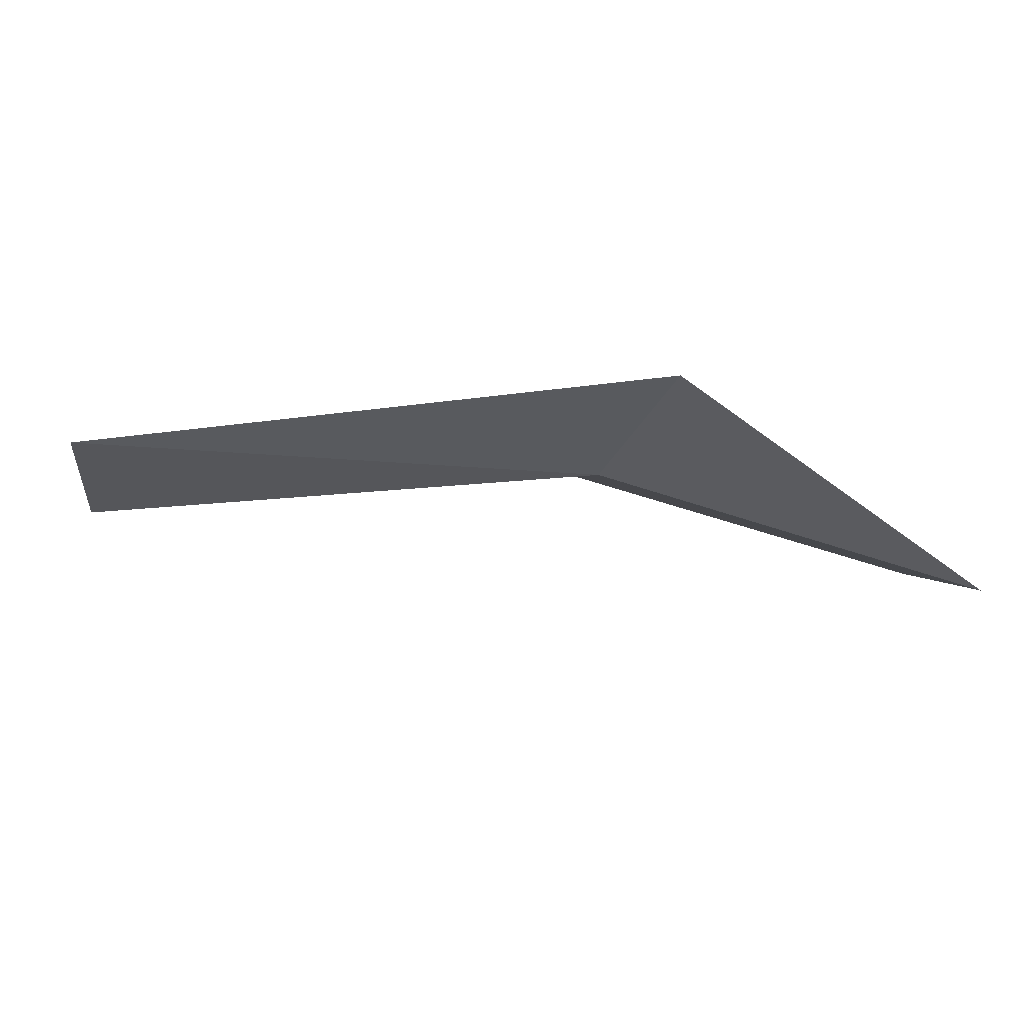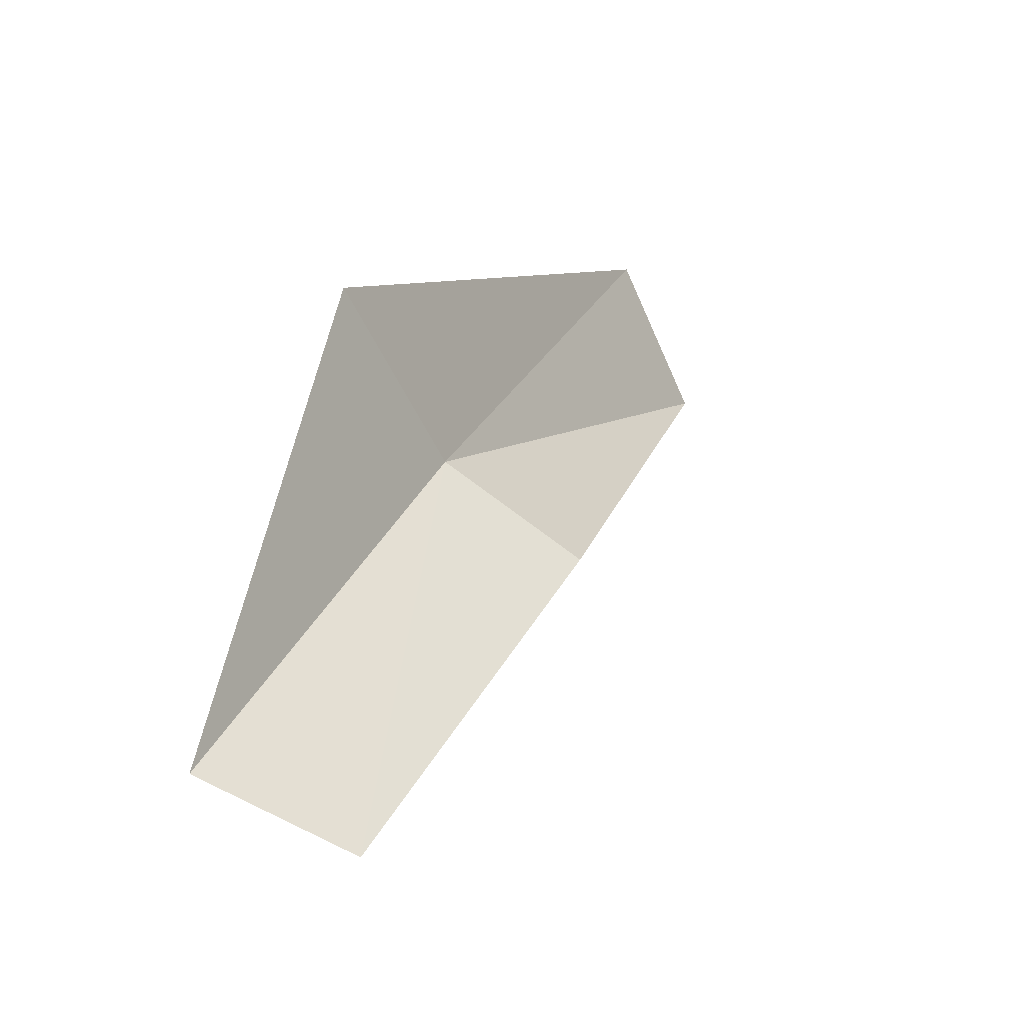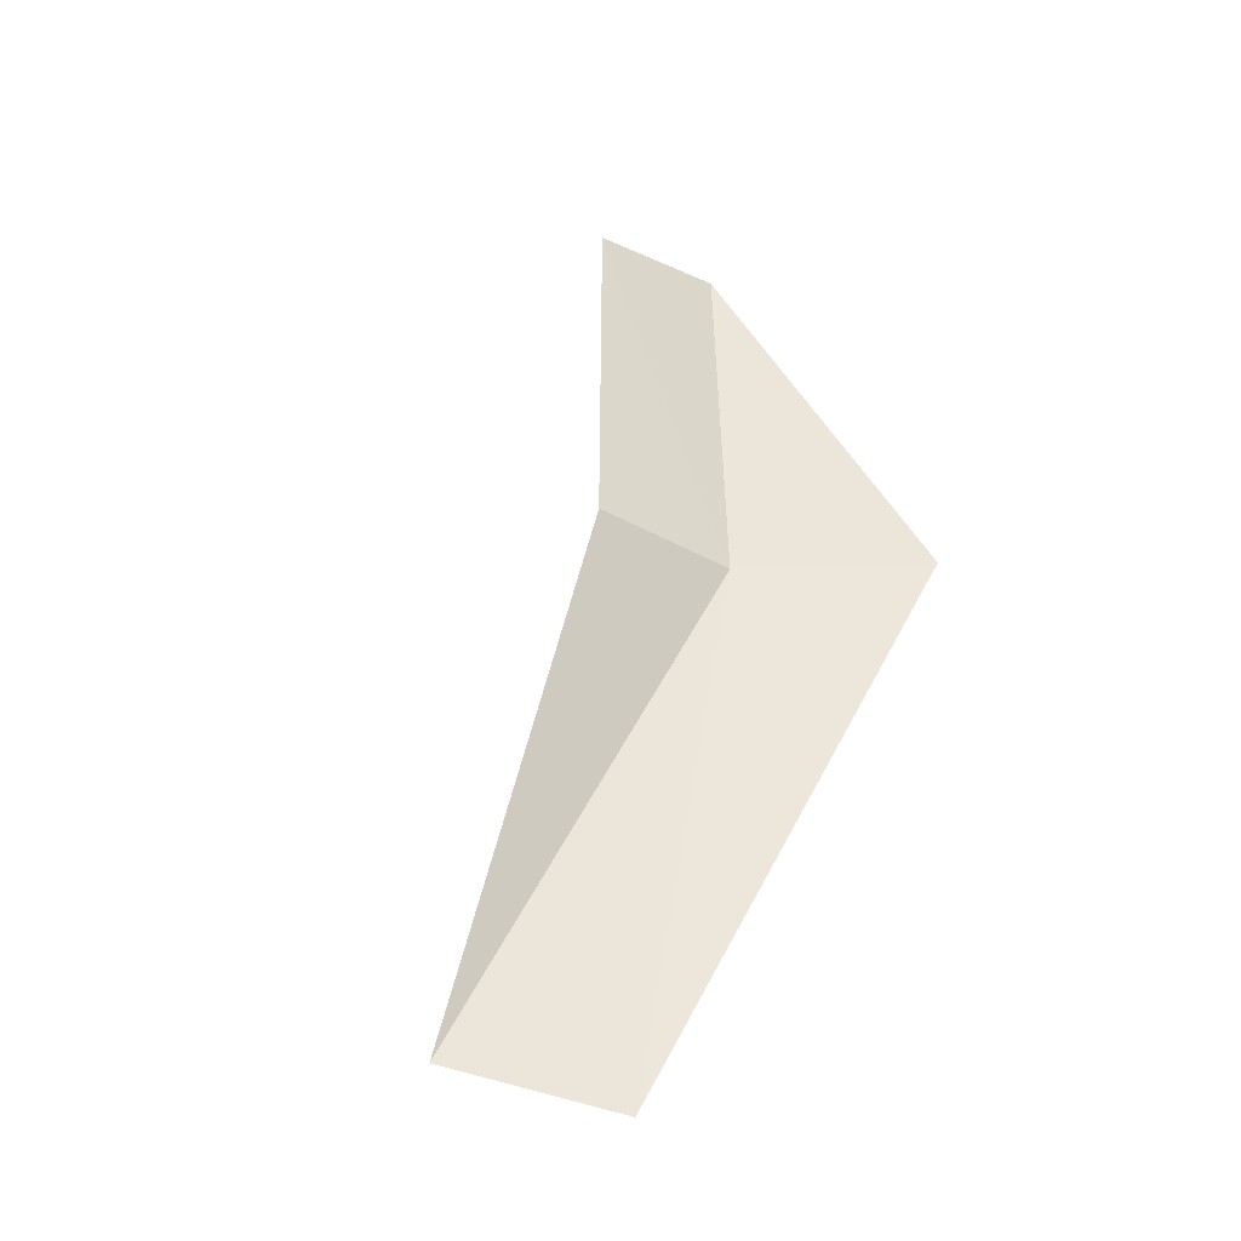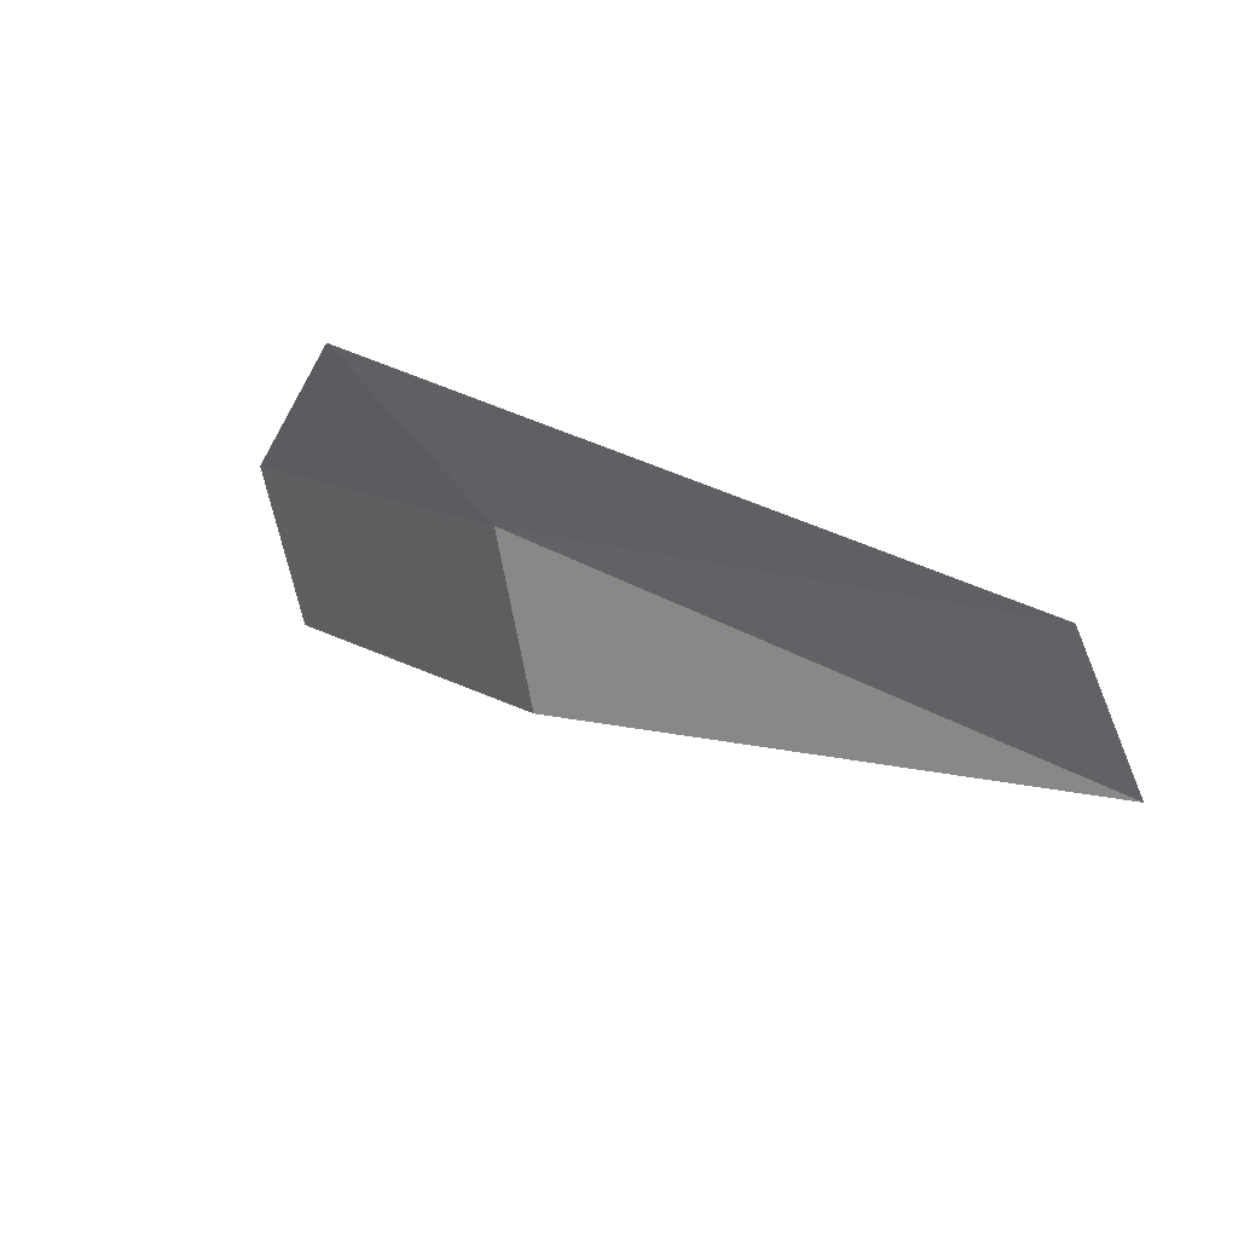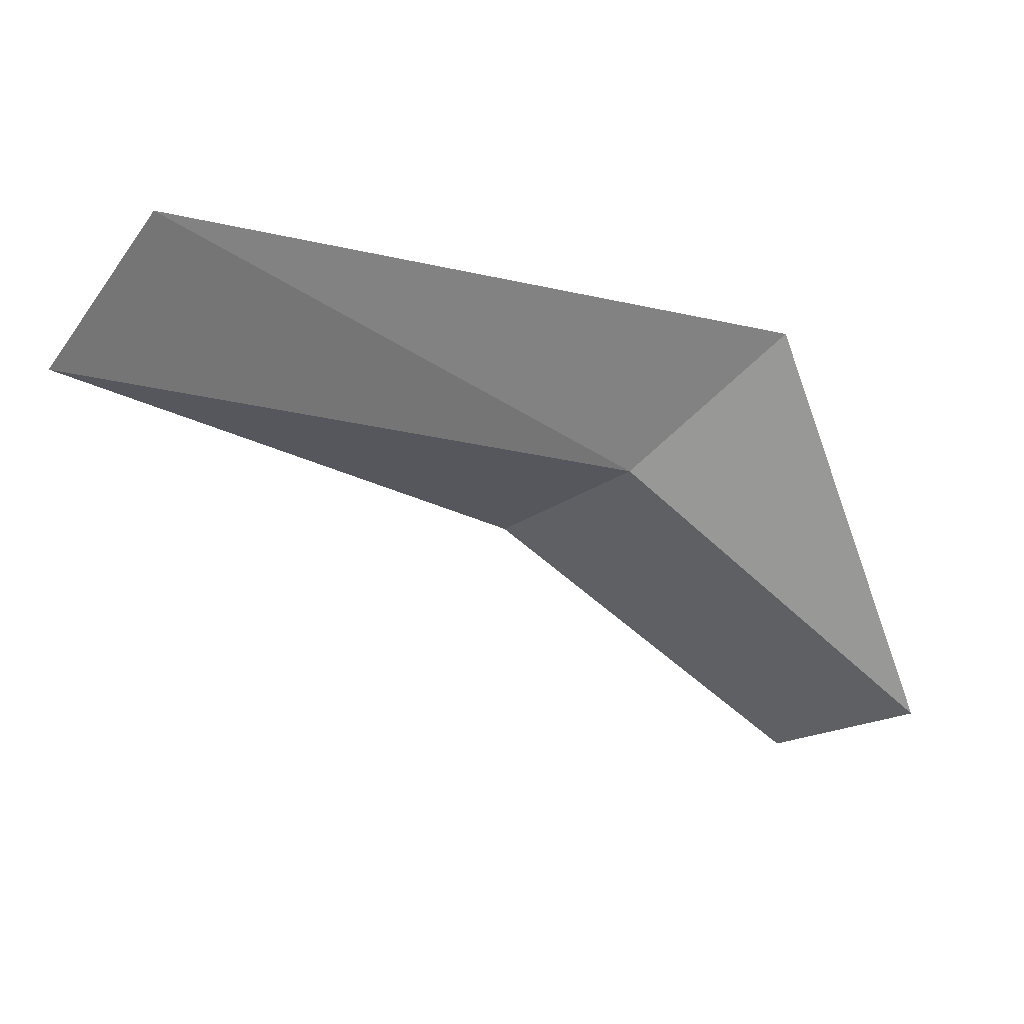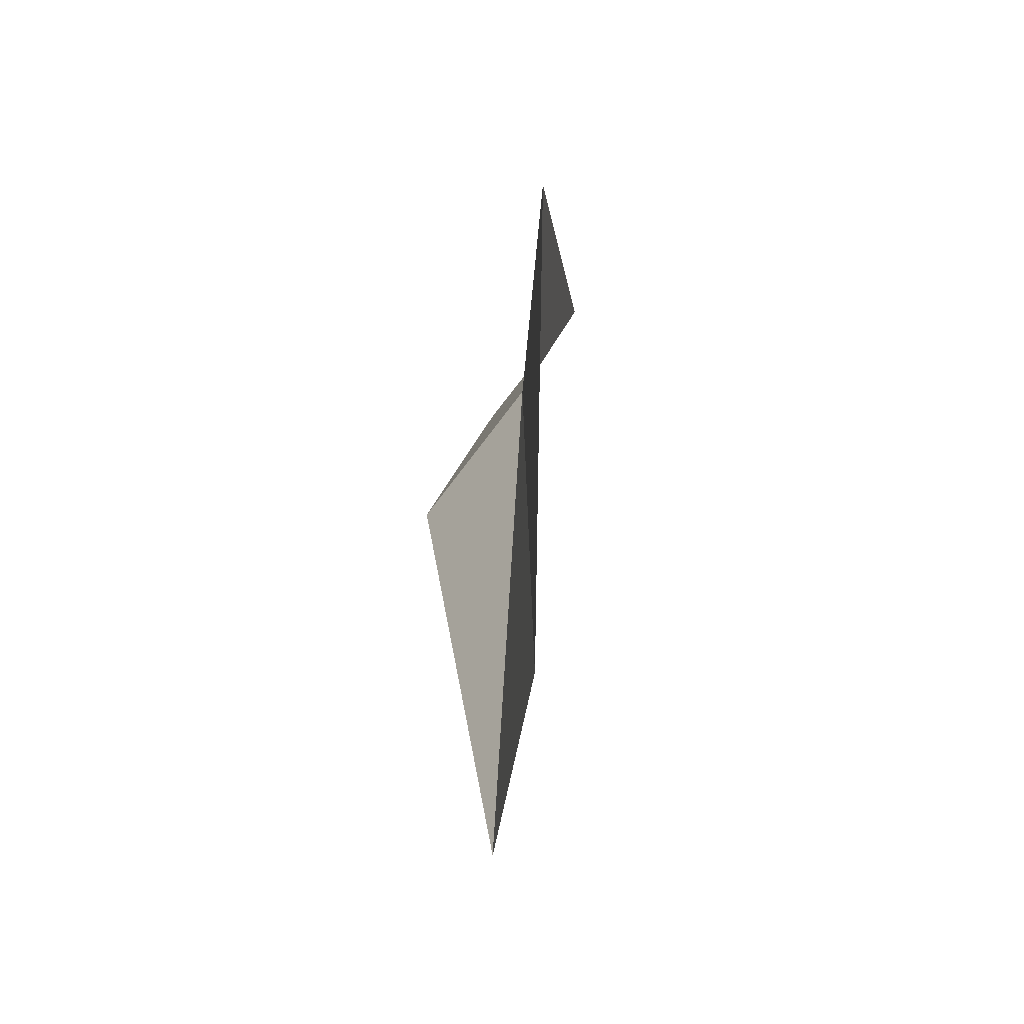
<metadata>
{"format":"obj","ext":"obj","renderer":"f3d","projection":"perspective","resolution":1024,"background":"white","views":[{"elev":-37.6,"azim":29.8,"up":"+Y"},{"elev":-11.7,"azim":114.1,"up":"+Z"},{"elev":54.1,"azim":-45.8,"up":"+Y"},{"elev":66.2,"azim":-151.1,"up":"+Z"},{"elev":23.9,"azim":-25.8,"up":"+Z"},{"elev":60.2,"azim":-91.4,"up":"+Z"}]}
</metadata>
<code>
v 4.965 -16.89 24.55
v 5.807 -16.78 23.05
v 4.603 -16.5 24.21
v 6.221 -17.18 23.3
v 2.722 -16.73 25.29
v 5.603 -16.99 25.06
v 3.096 -16.87 25.86
f 1 3 2
f 1 2 4
f 1 5 3
f 1 4 6
f 1 7 5
f 1 6 7

</code>
